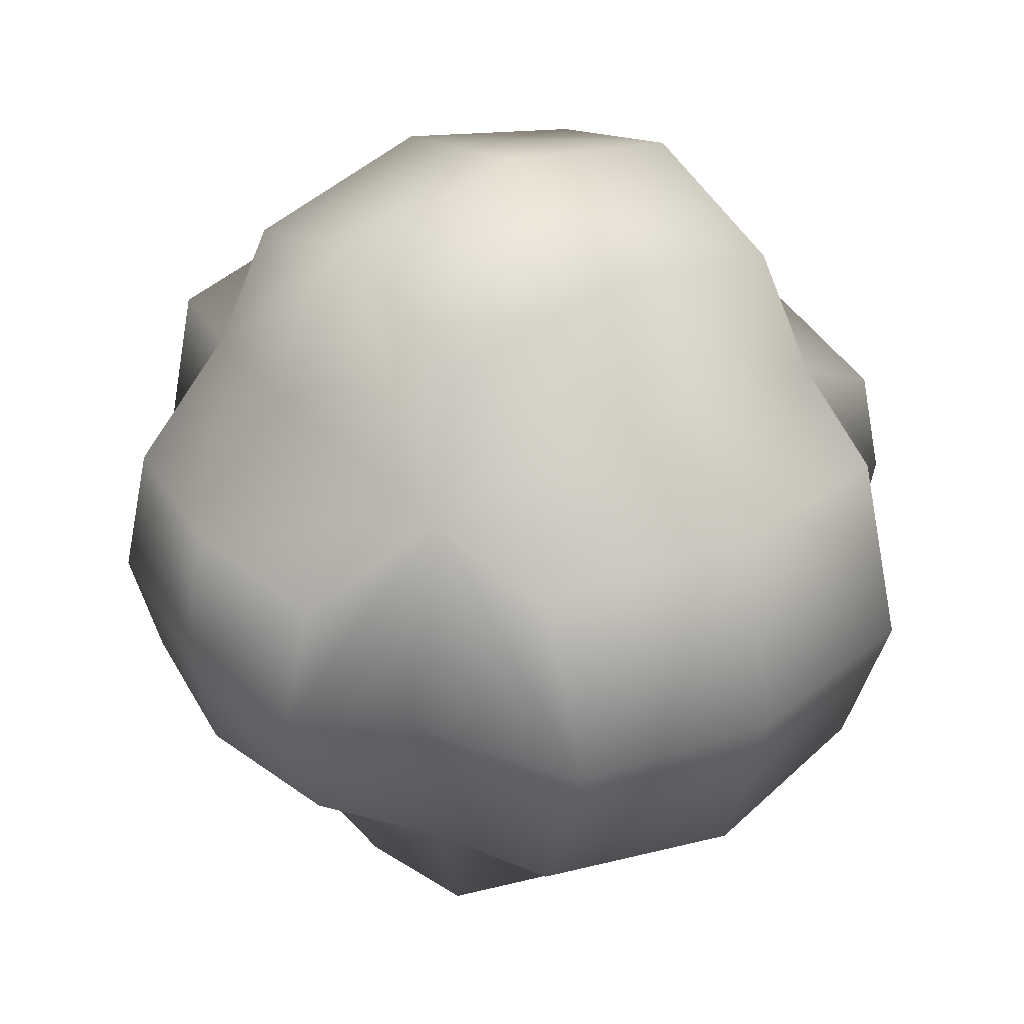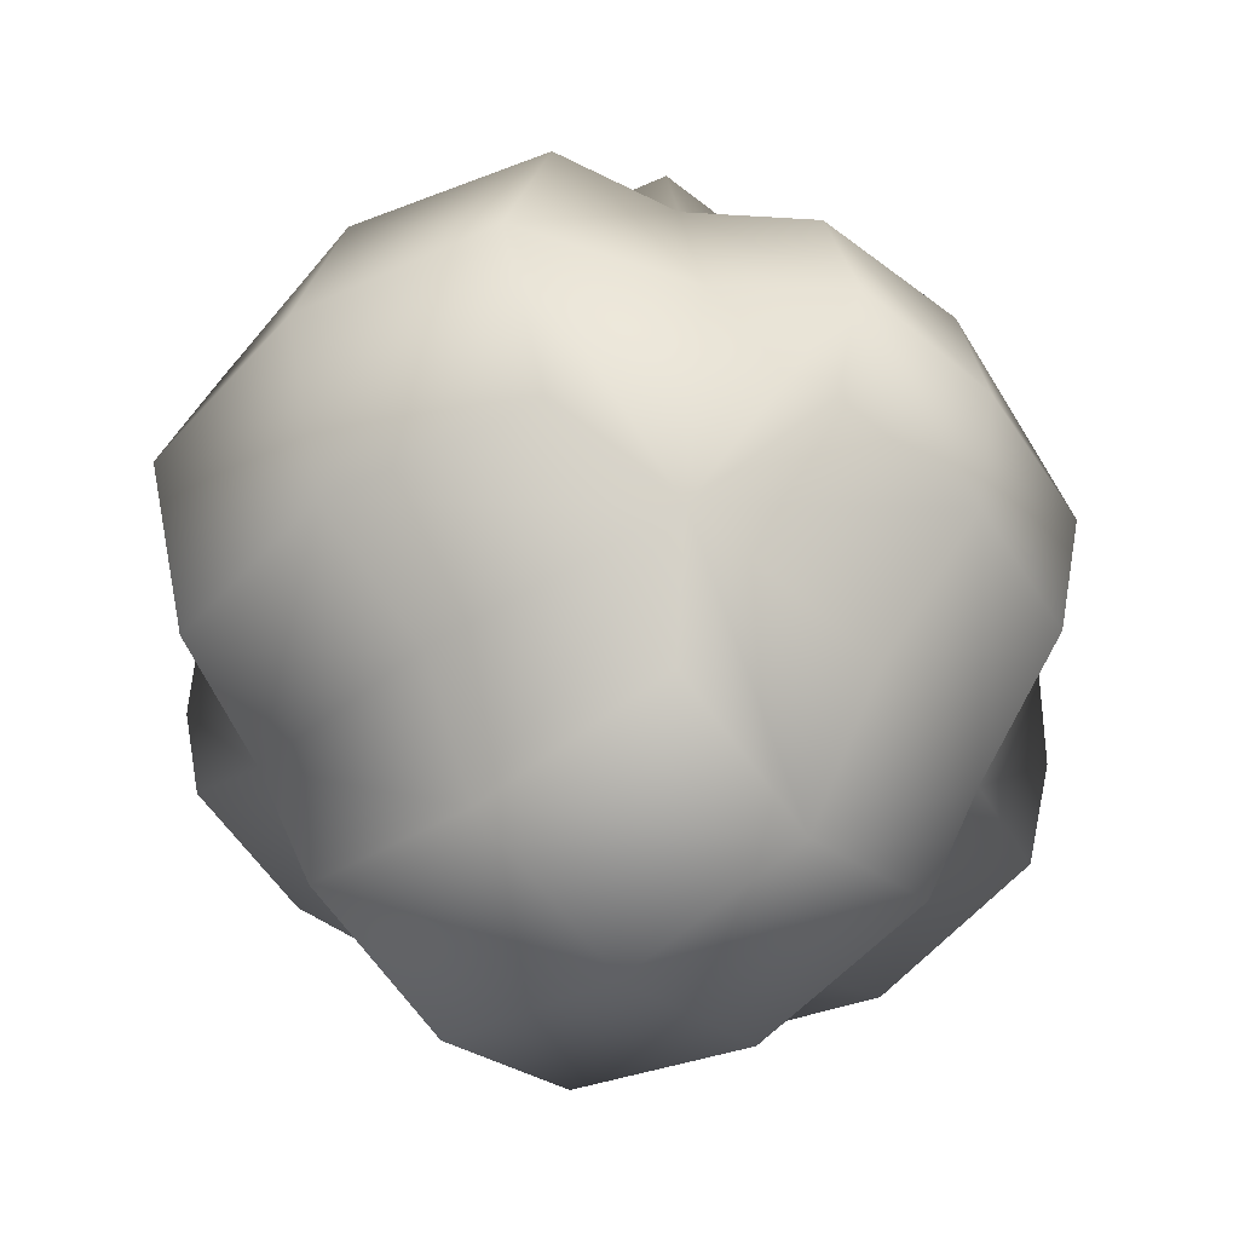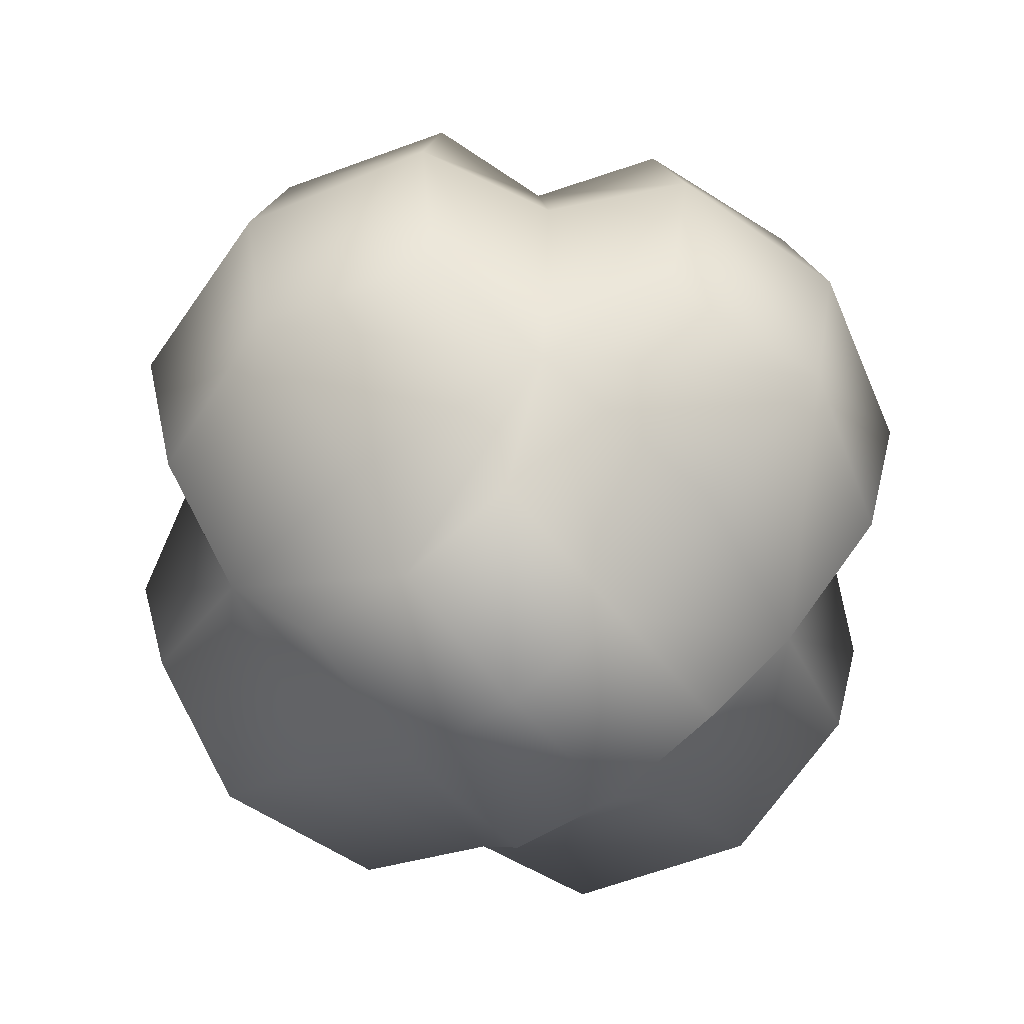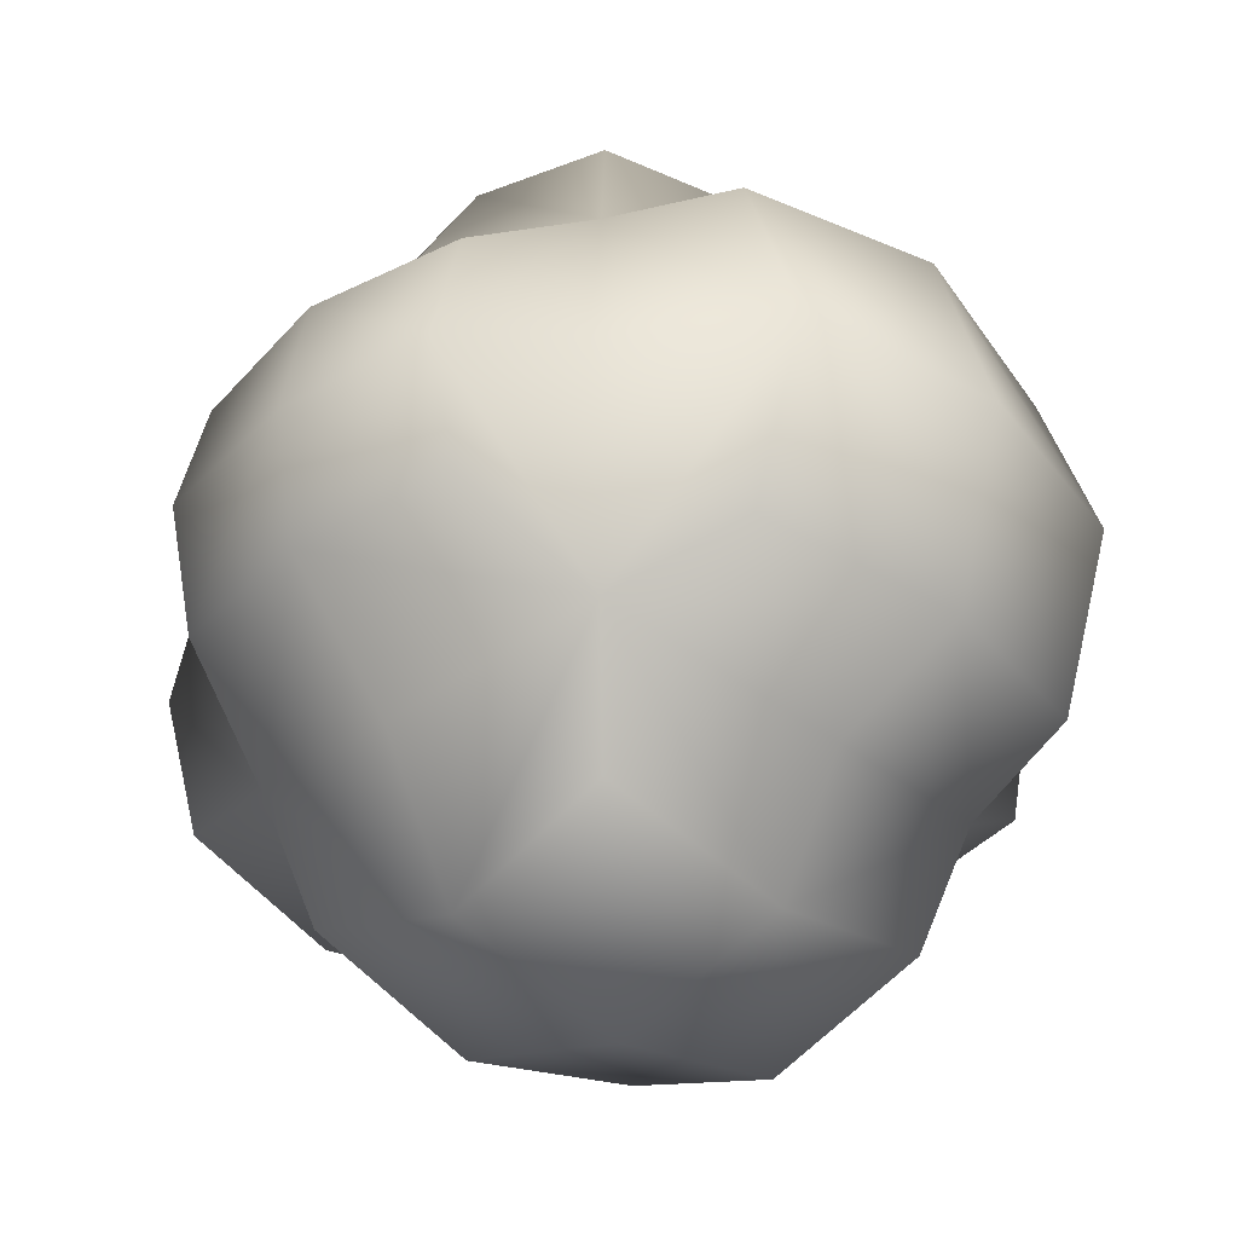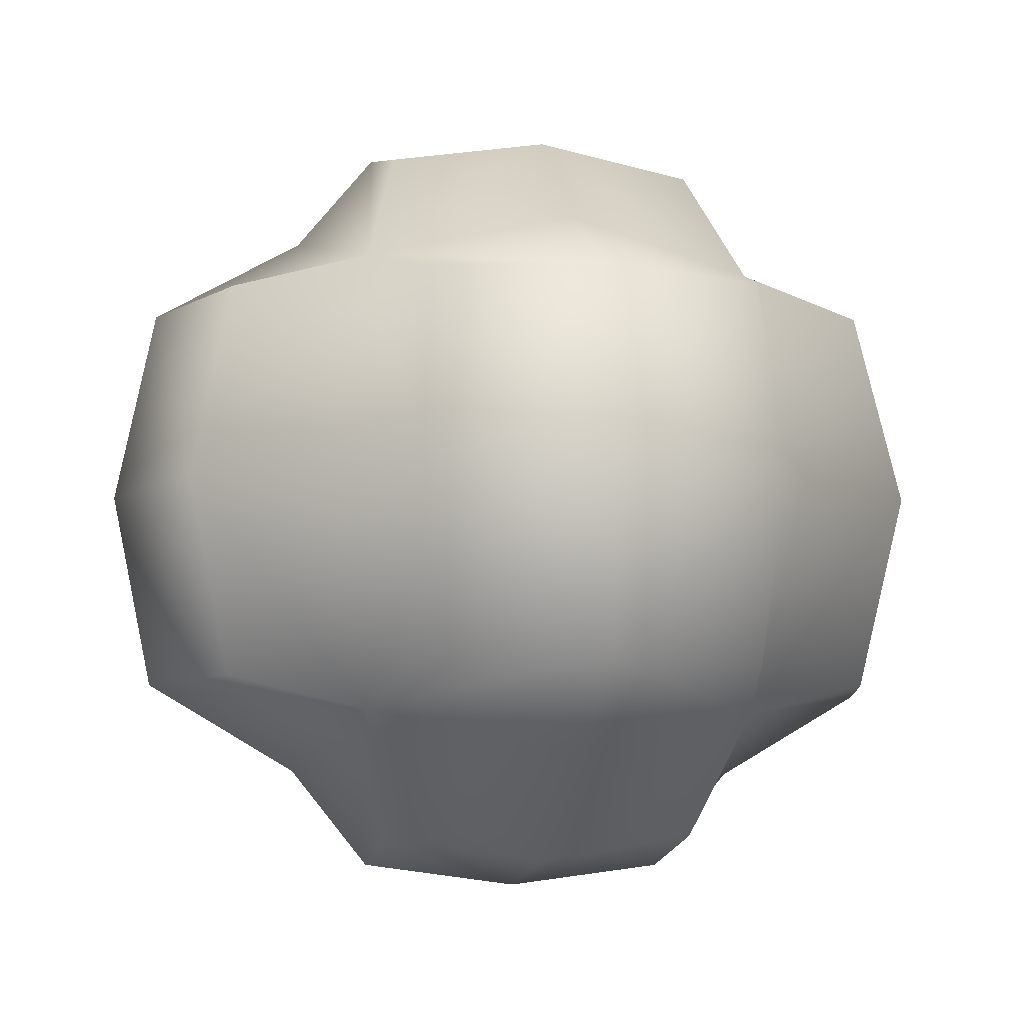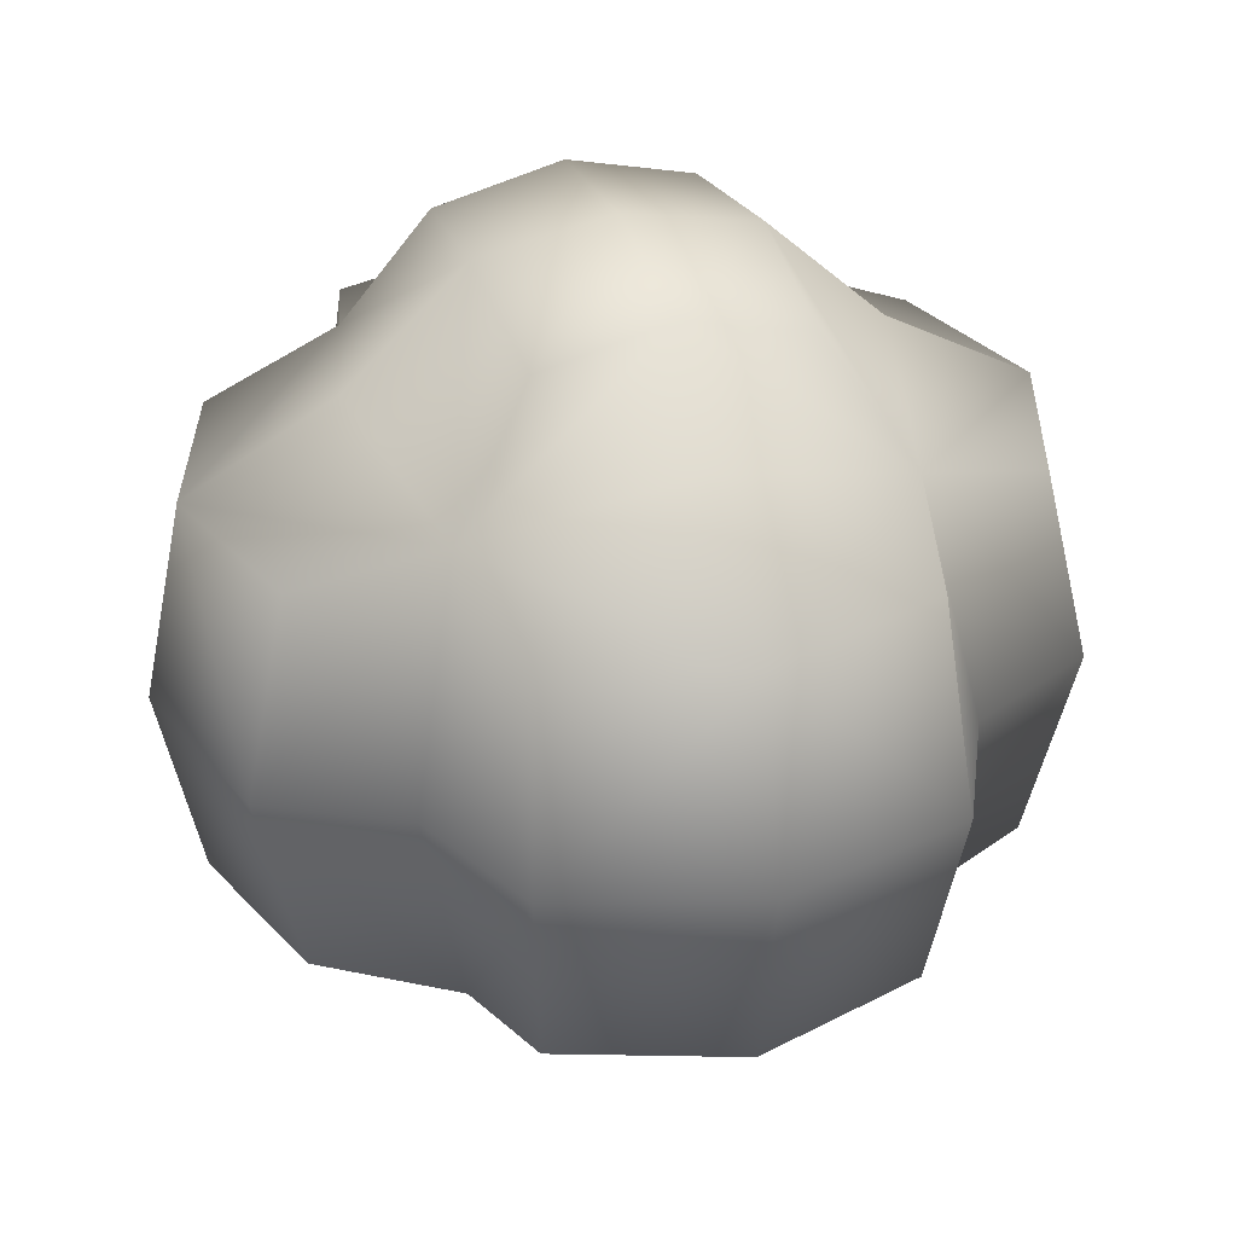
<metadata>
{"format":"obj","ext":"obj","renderer":"f3d","projection":"perspective","resolution":1024,"background":"white","views":[{"elev":35.8,"azim":-125.4,"up":"+Z"},{"elev":-48.2,"azim":129.0,"up":"+Z"},{"elev":-63.4,"azim":129.0,"up":"+Y"},{"elev":-36.2,"azim":44.0,"up":"+Z"},{"elev":-7.8,"azim":165.7,"up":"+Y"},{"elev":32.9,"azim":72.8,"up":"+Y"}]}
</metadata>
<code>
g DLC2_SnowmobileSnow
v 0 0.007512 0.01536
v 0.00657 0.007512 0.01321
v 0.007176 7.031e-12 0.01487
v 0 7.031e-12 0.01691
v 0.007933 0.00907 0.007933
v 0.009748 7.031e-12 0.009829
v 0 0.01067 0.009661
v 0 0.01494 0.005101
v 0.006319 0.01391 0.004845
v 0.01491 7.031e-12 0.007447
v 0.01319 0.007749 0.006778
v 0 0.01593 -6.649e-09
v 0.006319 0.0151 -6.649e-09
v 0 0.01494 -0.005101
v 0.006319 0.01391 -0.004845
v 0.007933 0.00907 -0.007933
v 0.009478 0.01122 -7.245e-09
v 0 0.01067 -0.009661
v 0 0.007512 -0.01536
v 0.00657 0.007512 -0.01321
v 0.007176 7.031e-12 -0.01487
v 0 7.031e-12 -0.01691
v 0.009748 7.031e-12 -0.009829
v 0.01547 0.007749 -6.649e-09
v 0.009478 0.01122 -7.245e-09
v 0.007933 0.00907 -0.007933
v 0.01319 0.007749 -0.006778
v 0.01491 7.031e-12 -0.007447
v 0.01707 7.031e-12 -7.245e-09
v 0.009748 7.031e-12 -0.009829
v -0.00657 0.007512 -0.01321
v -0.007176 7.031e-12 -0.01487
v -0.007933 0.00907 -0.007933
v -0.009748 7.031e-12 -0.009829
v -0.006319 0.01391 -0.004845
v -0.006319 0.0151 -6.649e-09
v -0.009478 0.01122 -7.245e-09
v -0.007933 0.00907 0.007933
v -0.006319 0.01391 0.004845
v -0.00657 0.007512 0.01321
v -0.007176 7.031e-12 0.01487
v -0.009748 7.031e-12 0.009829
v -0.01491 7.031e-12 0.007447
v -0.01319 0.007749 0.006778
v -0.01547 0.007749 -6.649e-09
v -0.01707 7.031e-12 -7.245e-09
v -0.01491 7.031e-12 -0.007447
v -0.01319 0.007749 -0.006778
v -0.007933 0.00907 -0.007933
v -0.009478 0.01122 -7.245e-09
v -0.009748 7.031e-12 -0.009829
v -0.007933 -0.00907 0.007933
v -0.00657 -0.007512 0.01321
v 0 -0.007512 0.01536
v 0 -0.01067 0.009661
v 0.007933 -0.00907 0.007933
v 0.00657 -0.007512 0.01321
v 0.01319 -0.007749 0.006778
v 0.01547 -0.007749 -6.649e-09
v 0.009478 -0.01122 -7.245e-09
v 0.007933 -0.00907 -0.007933
v 0.01319 -0.007749 -0.006778
v 0 -0.01593 -6.649e-09
v 0.006319 -0.0151 -6.649e-09
v 0.006319 -0.01391 -0.004845
v 0 -0.01494 -0.005101
v 0.007933 -0.00907 -0.007933
v 0 -0.01067 -0.009661
v 0.009478 -0.01122 -7.245e-09
v 0 -0.007512 -0.01536
v 0.00657 -0.007512 -0.01321
v 0.007933 -0.00907 0.007933
v 0.006319 -0.01391 0.004845
v 0 -0.01494 0.005101
v 0 -0.01067 0.009661
v -0.007933 -0.00907 0.007933
v -0.006319 -0.01391 0.004845
v -0.006319 -0.0151 -6.649e-09
v -0.009478 -0.01122 -7.245e-09
v -0.007933 -0.00907 -0.007933
v -0.006319 -0.01391 -0.004845
v -0.00657 -0.007512 -0.01321
v -0.007933 -0.00907 -0.007933
v -0.01319 -0.007749 -0.006778
v -0.01547 -0.007749 -6.649e-09
v -0.009478 -0.01122 -7.245e-09
v -0.01319 -0.007749 0.006778
g DLC2_SnowmobileSnow_0
f 3 2 1
f 4 3 1
f 5 2 3
f 1 2 5
f 6 5 3
f 7 1 5
f 7 5 8
f 5 9 8
f 6 10 5
f 10 11 5
f 8 9 12
f 9 13 12
f 13 9 5
f 12 13 14
f 13 15 14
f 16 15 13
f 14 15 16
f 17 16 13
f 17 13 5
f 18 14 16
f 18 16 19
f 16 20 19
f 19 20 21
f 21 20 16
f 22 19 21
f 23 21 16
f 24 11 10
f 5 11 24
f 25 5 24
f 25 24 26
f 24 27 26
f 28 27 24
f 26 27 28
f 29 28 24
f 30 26 28
f 29 24 10
f 19 22 31
f 22 32 31
f 33 31 32
f 34 33 32
f 19 31 33
f 18 19 33
f 18 33 14
f 33 35 14
f 36 35 33
f 14 35 36
f 37 36 33
f 37 38 36
f 38 39 36
f 12 14 36
f 12 36 39
f 8 12 39
f 8 39 38
f 7 8 38
f 7 38 1
f 38 40 1
f 41 40 38
f 1 40 41
f 42 41 38
f 42 38 43
f 38 44 43
f 43 44 45
f 45 44 38
f 46 43 45
f 46 45 47
f 45 48 47
f 49 48 45
f 47 48 49
f 50 49 45
f 51 47 49
f 50 45 38
f 4 1 41
f 42 52 41
f 42 43 52
f 52 53 41
f 4 41 53
f 54 53 52
f 54 4 53
f 55 54 52
f 55 56 54
f 56 57 54
f 54 57 3
f 4 54 3
f 3 57 56
f 6 3 56
f 6 56 10
f 56 58 10
f 59 58 56
f 60 59 56
f 60 61 59
f 61 62 59
f 29 10 58
f 59 29 58
f 59 62 28
f 29 59 28
f 28 62 61
f 30 28 61
f 65 64 63
f 66 65 63
f 67 65 66
f 64 65 67
f 68 67 66
f 69 64 67
f 68 70 67
f 70 71 67
f 69 72 64
f 72 73 64
f 74 73 72
f 64 73 74
f 63 64 74
f 75 74 72
f 75 76 74
f 76 77 74
f 78 77 76
f 74 77 78
f 63 74 78
f 79 78 76
f 79 80 78
f 68 66 80
f 68 80 70
f 80 81 78
f 66 81 80
f 63 78 81
f 66 63 81
f 80 82 70
f 21 71 70
f 67 71 21
f 23 67 21
f 32 82 80
f 70 82 32
f 22 21 70
f 22 70 32
f 34 32 80
f 85 84 83
f 86 85 83
f 86 52 85
f 52 87 85
f 83 84 47
f 51 83 47
f 46 47 84
f 85 46 84
f 85 87 43
f 46 85 43
f 43 87 52

</code>
